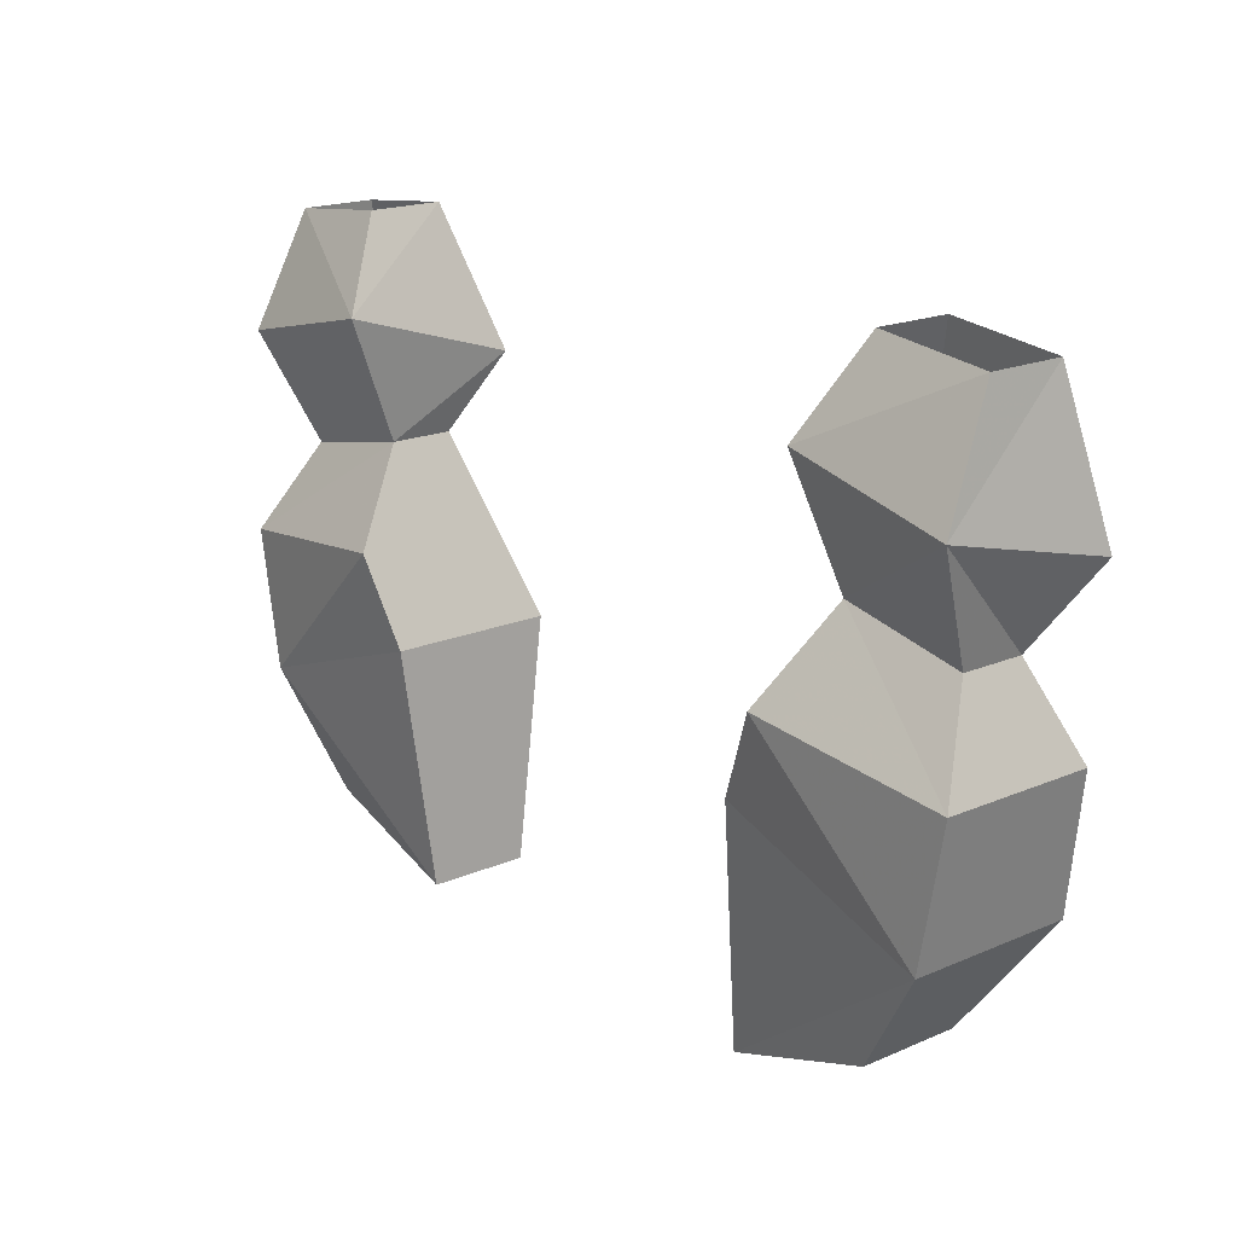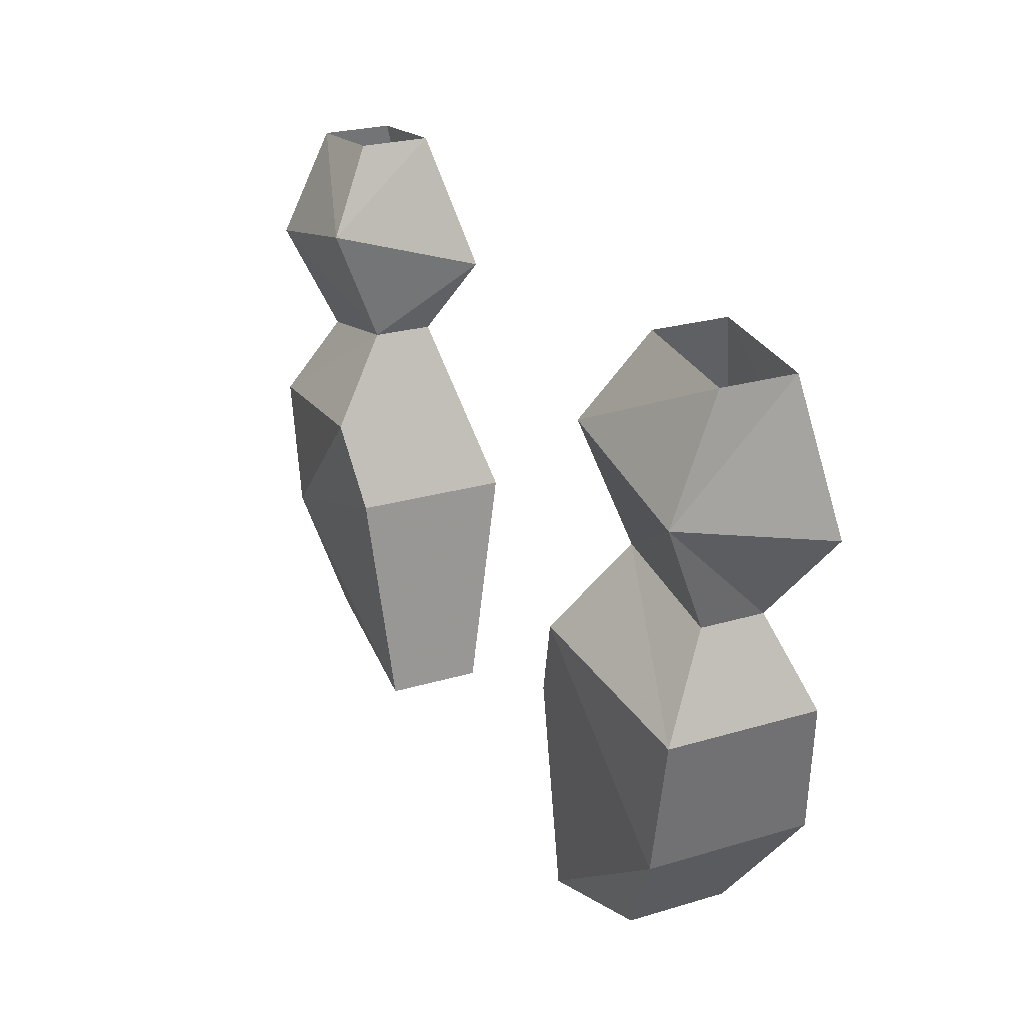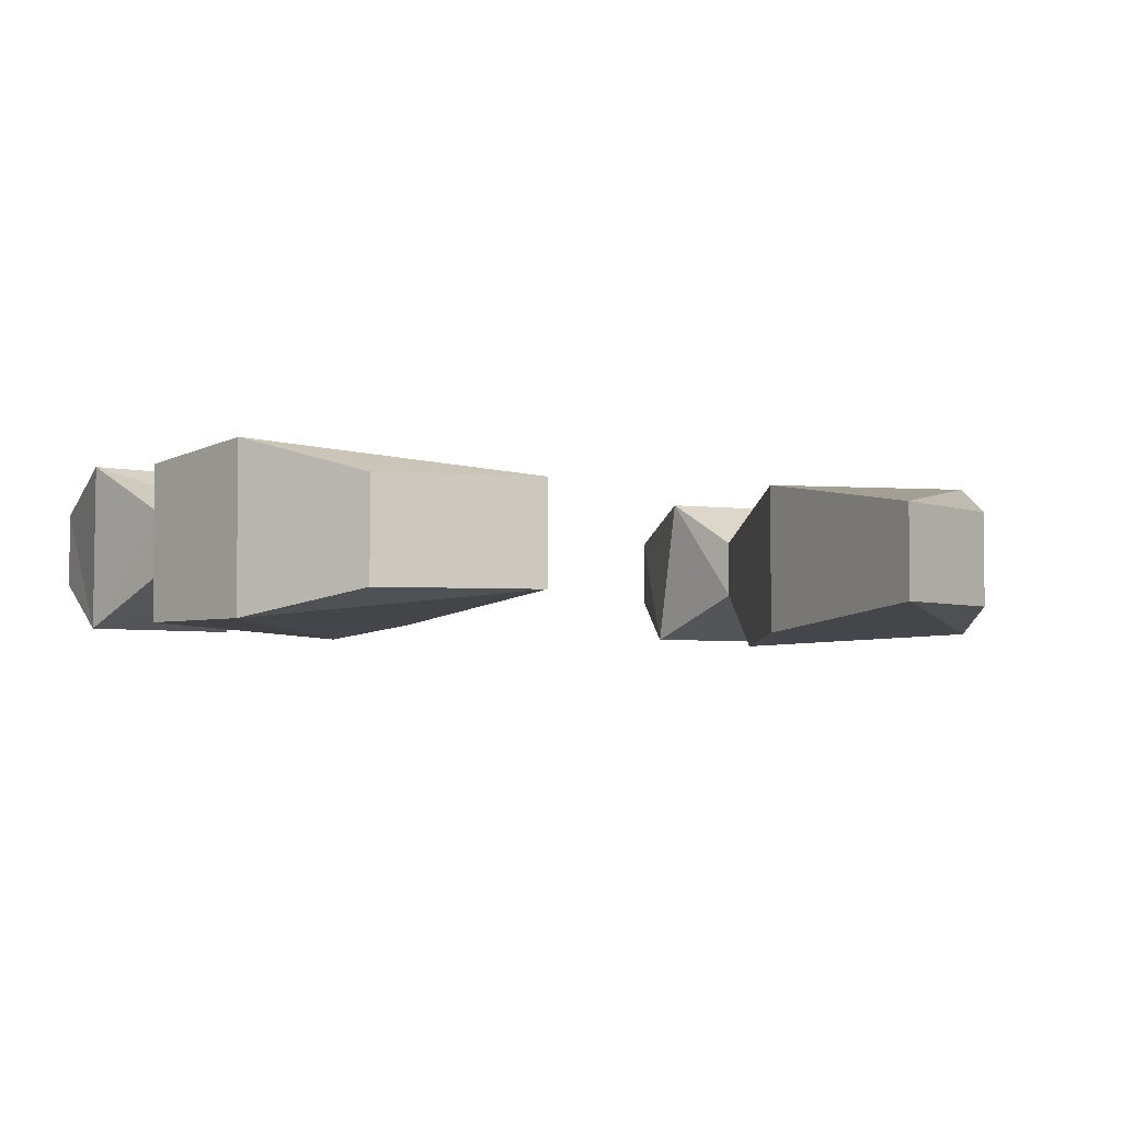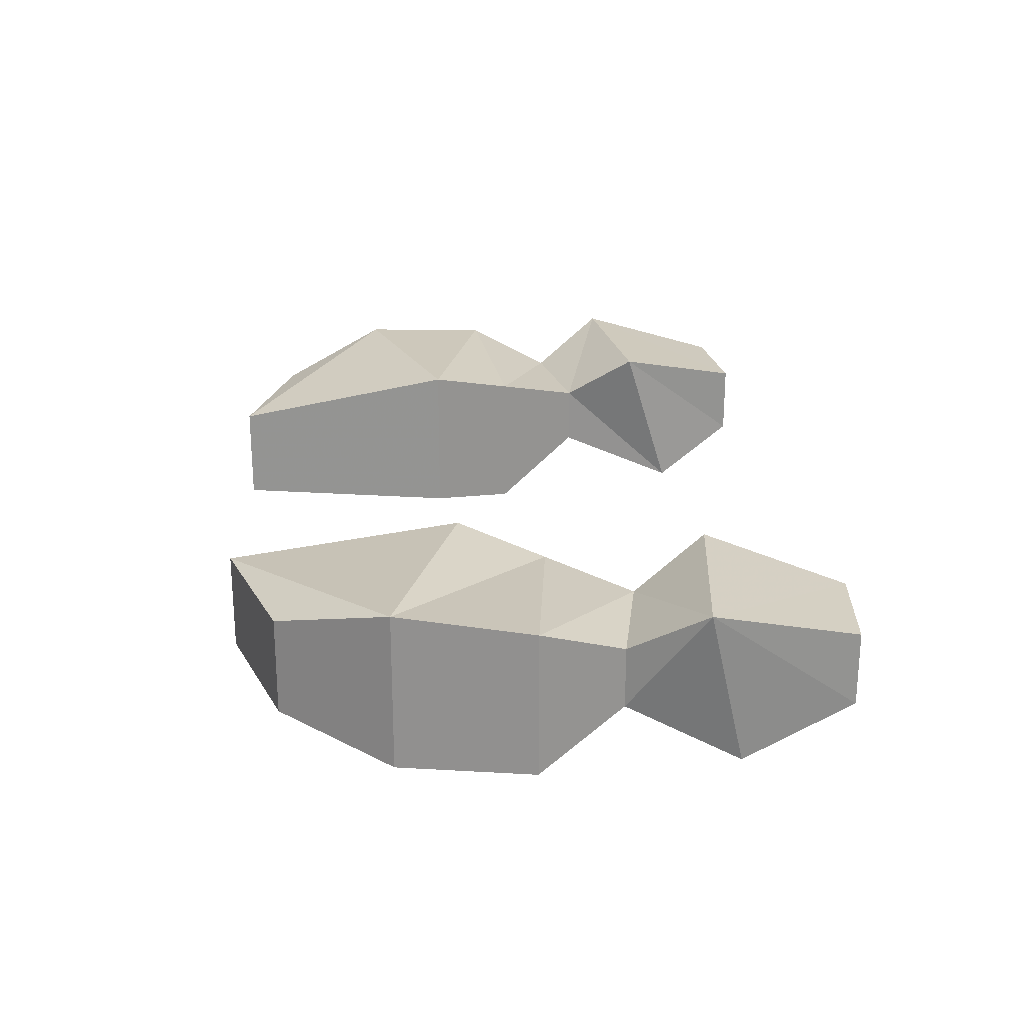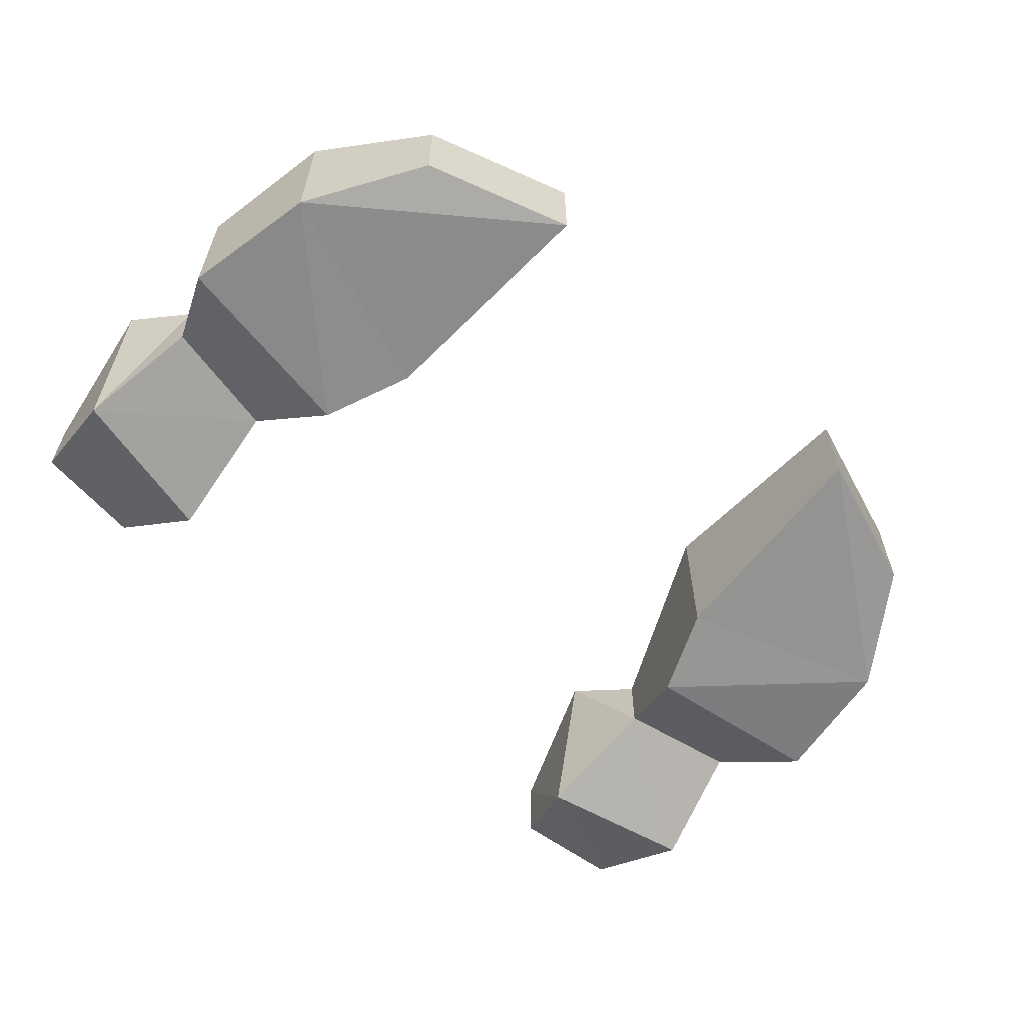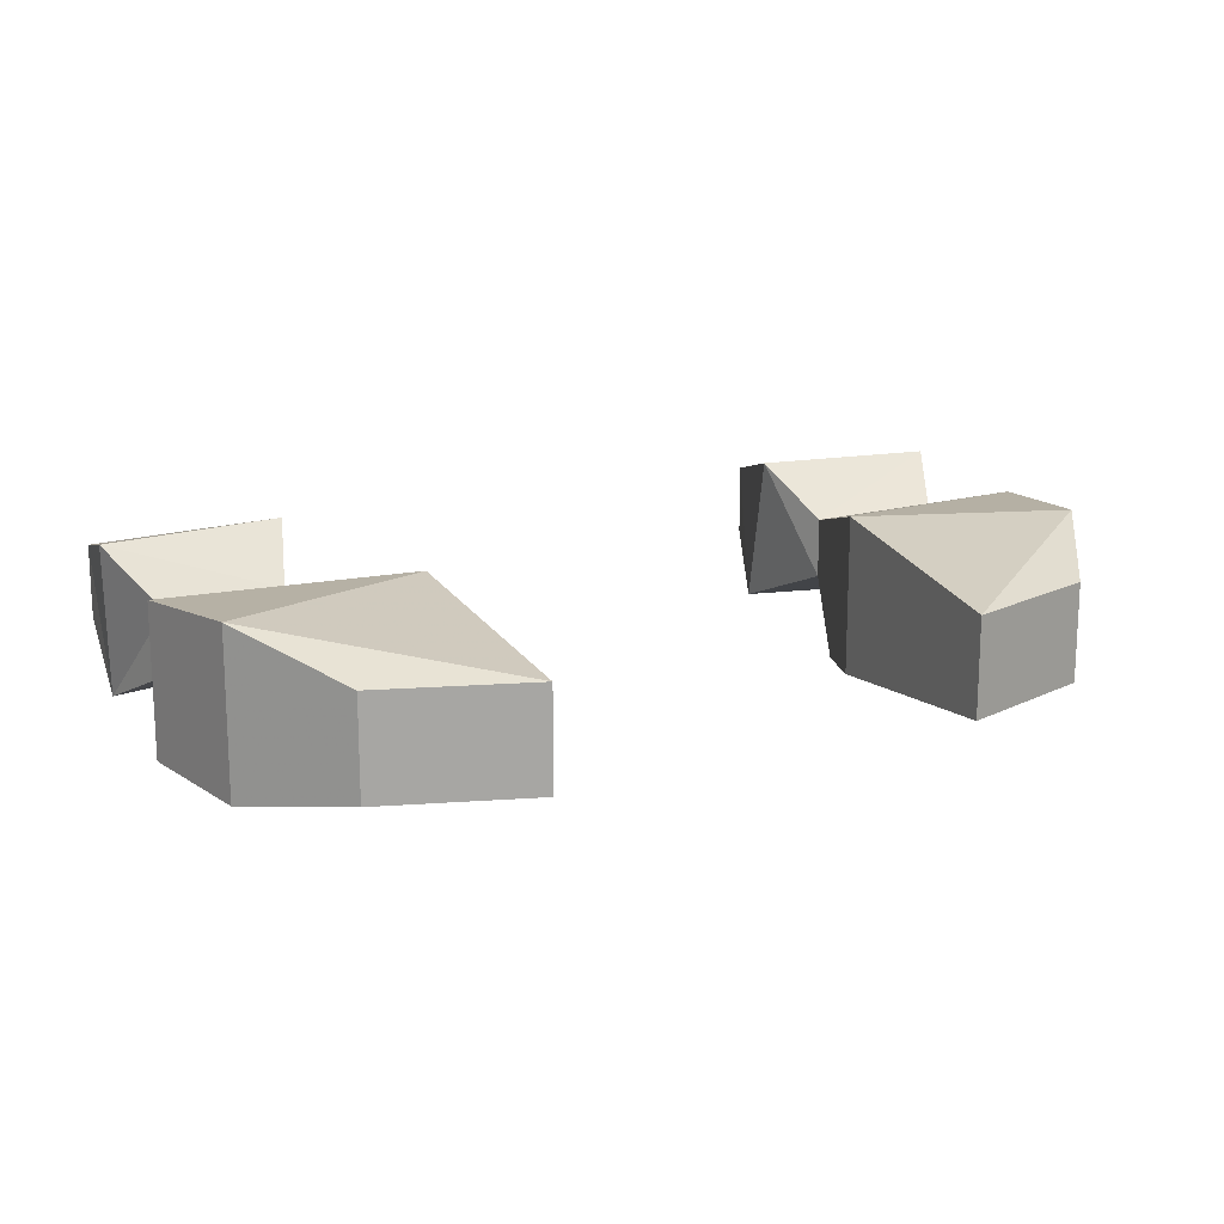
<metadata>
{"format":"obj","ext":"obj","renderer":"f3d","projection":"perspective","resolution":1024,"background":"white","views":[{"elev":18.7,"azim":-129.2,"up":"+Y"},{"elev":25.1,"azim":-115.7,"up":"+Y"},{"elev":-3.8,"azim":-32.4,"up":"+Z"},{"elev":23.4,"azim":85.3,"up":"+Z"},{"elev":-60.6,"azim":-43.0,"up":"+Z"},{"elev":16.2,"azim":-26.9,"up":"+Z"}]}
</metadata>
<code>
v 0.1875 -1.016 -0.01562
v 0.2891 -1.086 -0.04688
v 0.1641 -1.07 -0.05469
v 0.1875 -1.016 0.02344
v 0.1719 -0.9688 0.05469
v 0.1797 -0.9375 -0.04688
v 0.2812 -0.9609 -0.04688
v 0.2656 -1.031 -0.01562
v 0.2891 -1.086 0.04688
v 0.2734 -1.172 0.05469
v 0.2734 -1.172 -0.04688
v 0.1406 -1.125 -0.04688
v 0.1641 -1.07 0.03906
v 0.2656 -1.031 0.02344
v 0.2891 -0.9844 0.05469
v 0.2031 -0.8828 0.03125
v 0.2031 -0.8828 -0.01562
v 0.2734 -0.8906 -0.01562
v 0.2266 -1.242 0.03125
v 0.1328 -1.273 0.03125
v 0.1328 -1.273 -0.03125
v 0.2266 -1.242 -0.03125
v 0.1406 -1.125 0.05469
v 0.2734 -0.8906 0.03125
v -0.1641 -1.07 -0.05469
v -0.2891 -1.086 -0.04688
v -0.1875 -1.016 -0.01562
v -0.1641 -1.07 0.03906
v -0.1406 -1.125 0.05469
v -0.1406 -1.125 -0.04688
v -0.2734 -1.172 -0.04688
v -0.2891 -1.086 0.04688
v -0.2656 -1.031 0.02344
v -0.2656 -1.031 -0.01562
v -0.2812 -0.9609 -0.04688
v -0.1797 -0.9375 -0.04688
v -0.1875 -1.016 0.02344
v -0.2734 -1.172 0.05469
v -0.1328 -1.273 0.03125
v -0.1328 -1.273 -0.03125
v -0.2266 -1.242 -0.03125
v -0.2266 -1.242 0.03125
v -0.2734 -0.8906 -0.01562
v -0.2031 -0.8828 -0.01562
v -0.2734 -0.8906 0.03125
v -0.2891 -0.9844 0.05469
v -0.2031 -0.8828 0.03125
v -0.1719 -0.9688 0.05469
f 1 2 3
f 1 3 4
f 1 4 5
f 1 5 6
f 1 6 7
f 1 7 8
f 1 8 2
f 2 8 9
f 2 9 10
f 2 10 11
f 2 11 3
f 3 11 12
f 3 12 13
f 3 13 4
f 4 13 9
f 4 9 14
f 4 14 15
f 4 15 5
f 5 15 16
f 5 16 6
f 6 16 17
f 6 17 18
f 6 18 7
f 7 18 15
f 7 15 8
f 8 15 14
f 8 14 9
f 19 20 21
f 19 21 22
f 19 22 10
f 19 10 20
f 20 10 23
f 20 23 12
f 20 12 21
f 21 12 11
f 21 11 22
f 22 11 10
f 15 24 16
f 24 15 18
f 13 23 10
f 13 10 9
f 13 12 23
f 25 26 27
f 25 27 28
f 25 28 29
f 25 29 30
f 25 30 31
f 25 31 26
f 26 31 32
f 26 32 33
f 26 33 34
f 26 34 27
f 27 34 35
f 27 35 36
f 27 36 37
f 27 37 28
f 28 37 33
f 28 33 32
f 28 32 29
f 29 32 38
f 29 38 39
f 29 39 30
f 30 39 40
f 30 40 31
f 31 40 41
f 31 41 38
f 31 38 32
f 40 39 42
f 40 42 41
f 41 42 38
f 38 42 39
f 43 44 36
f 43 36 35
f 43 35 45
f 45 35 46
f 45 46 47
f 47 46 48
f 47 48 44
f 44 48 36
f 36 48 37
f 37 48 46
f 37 46 33
f 33 46 35
f 33 35 34

</code>
